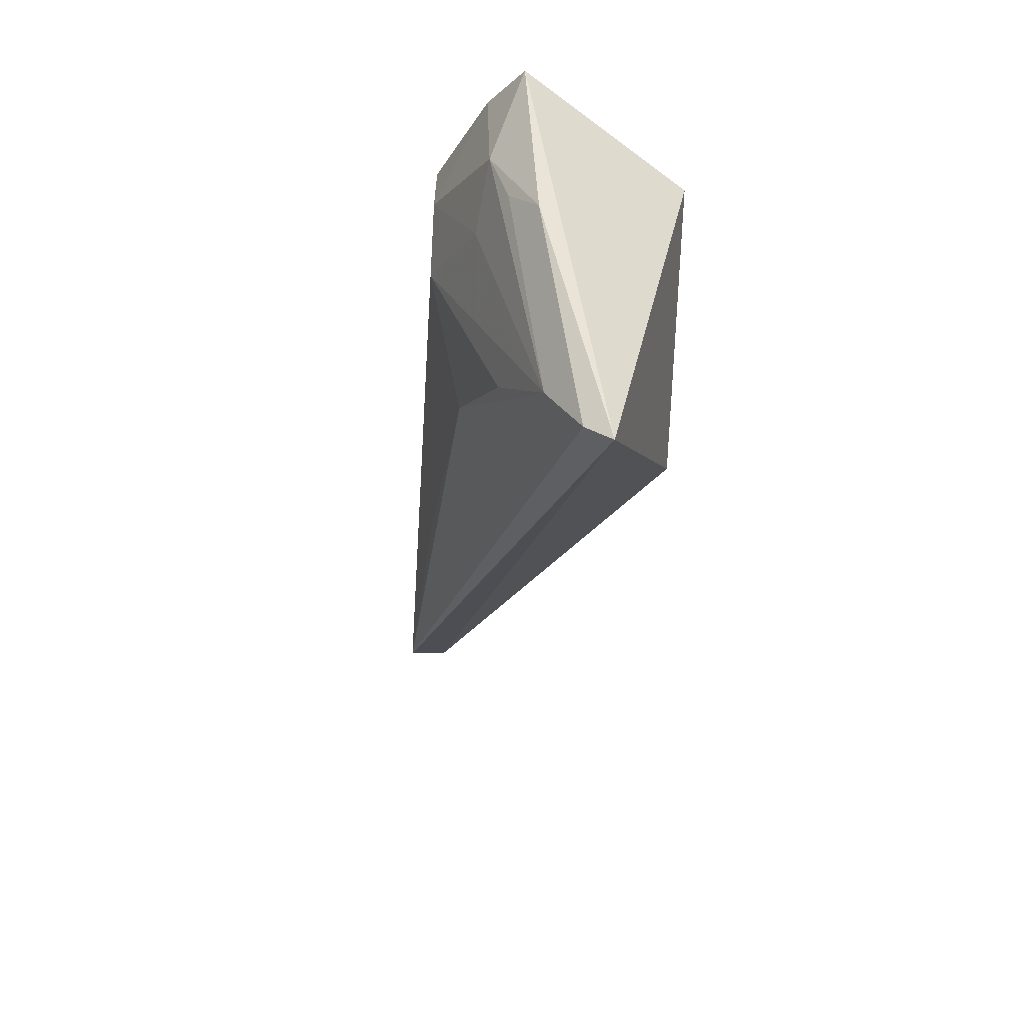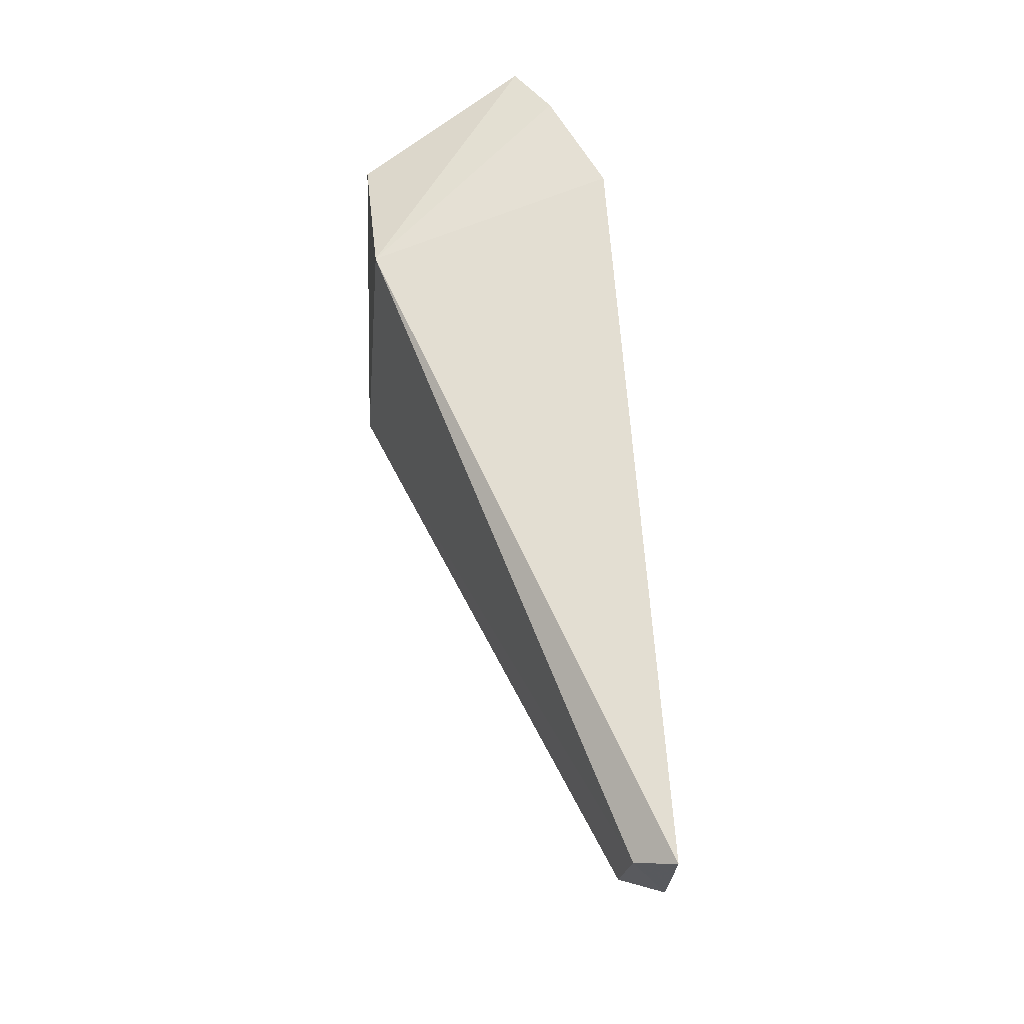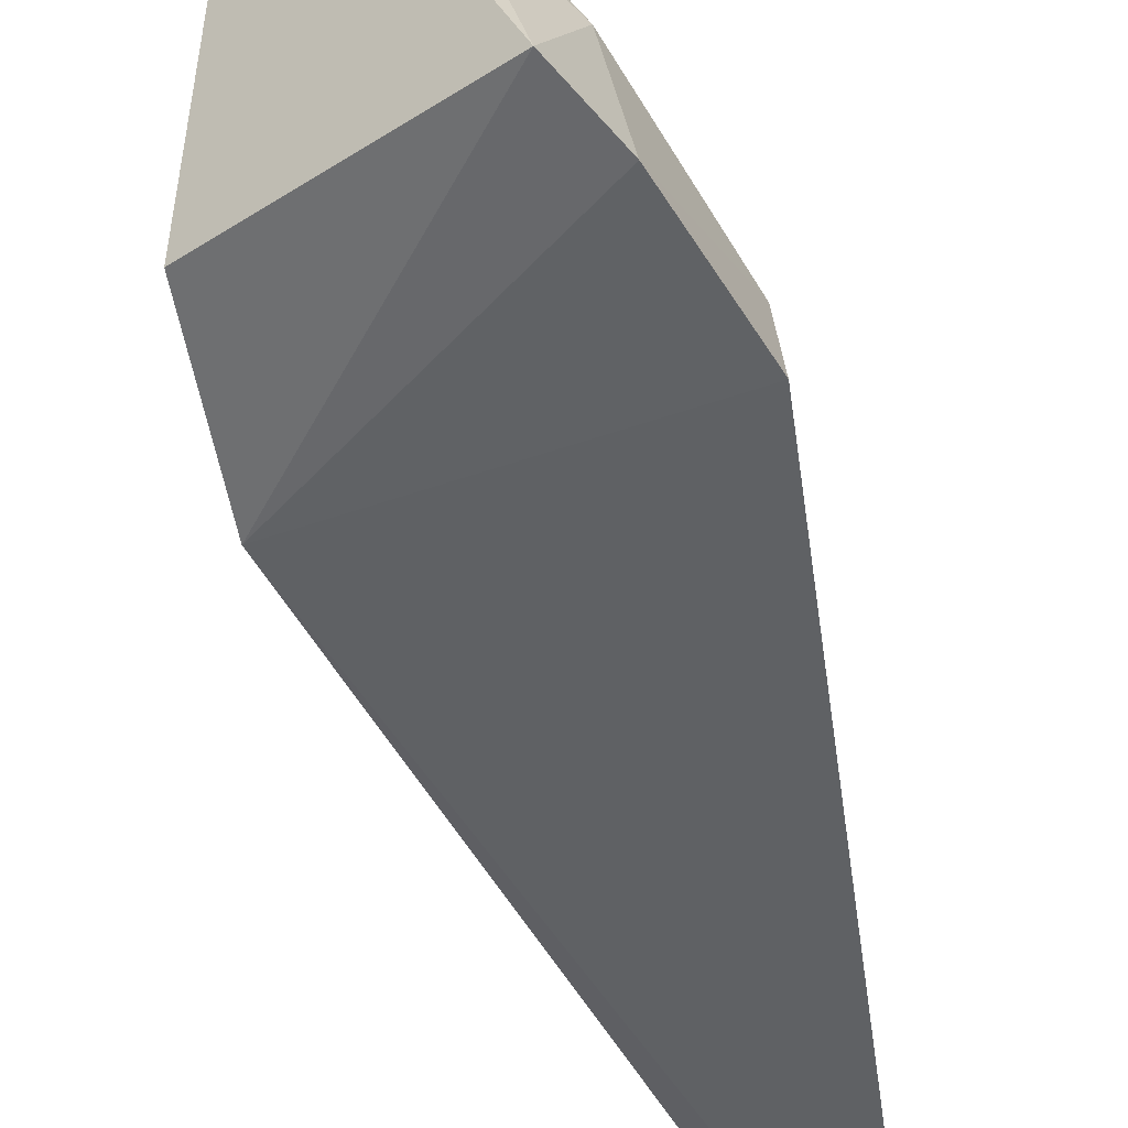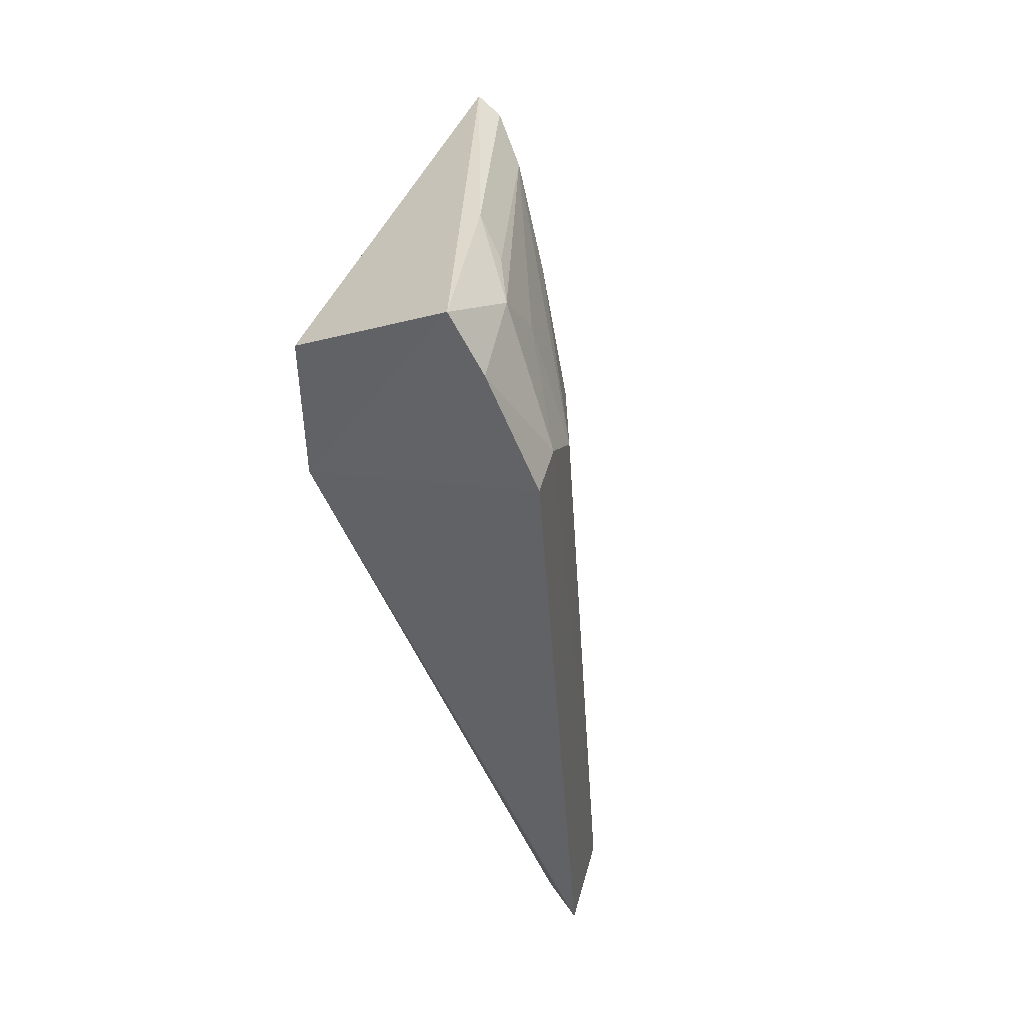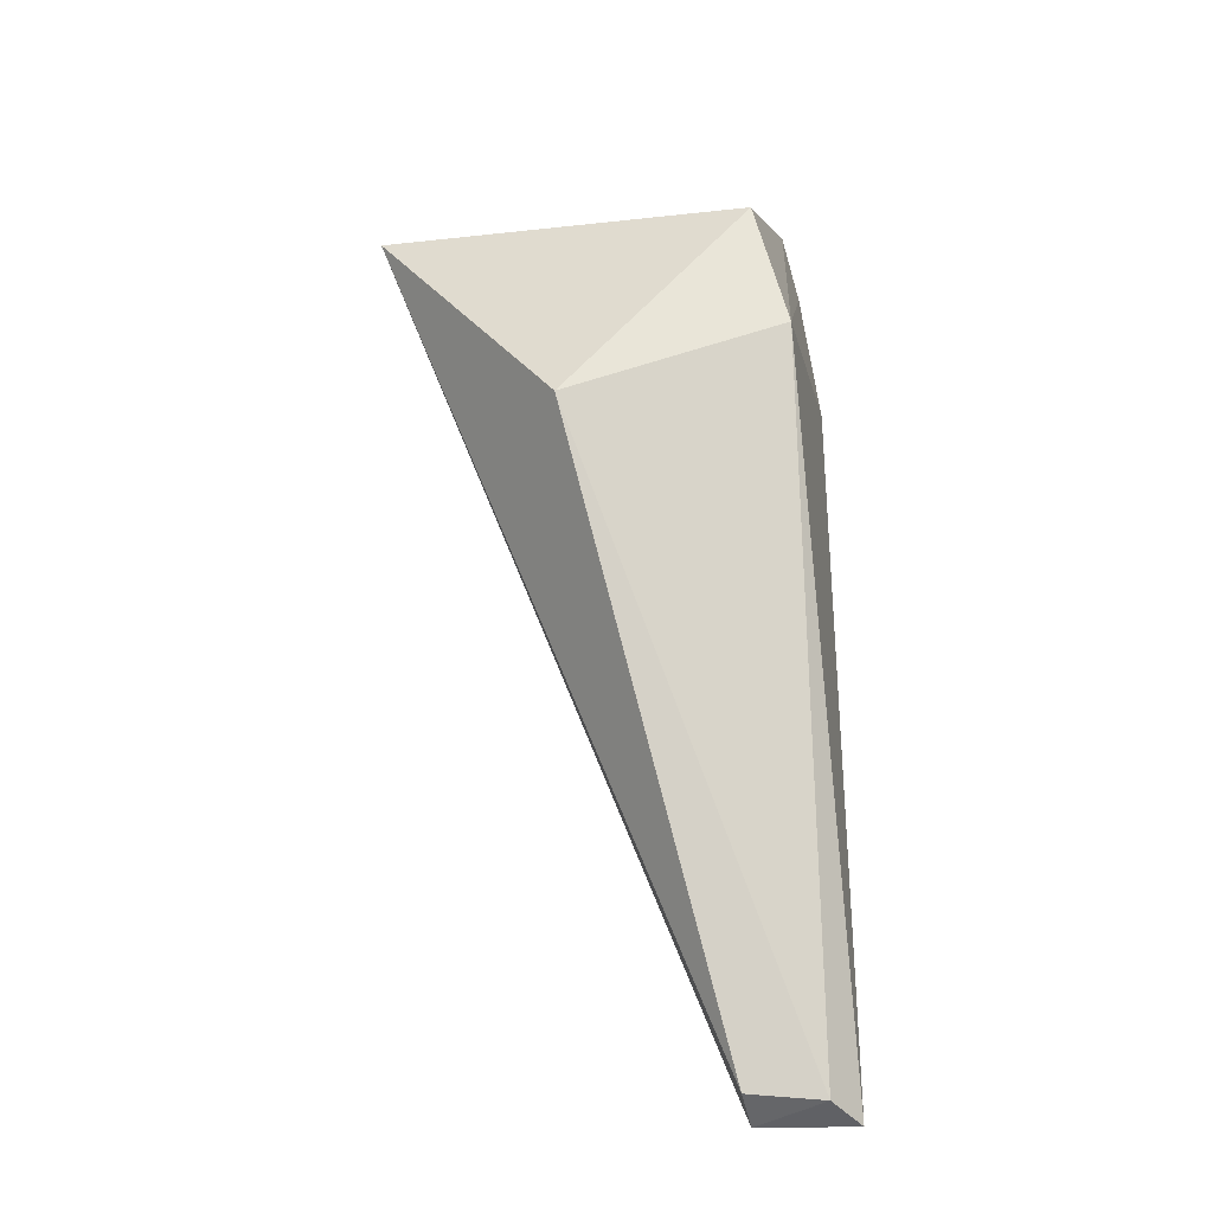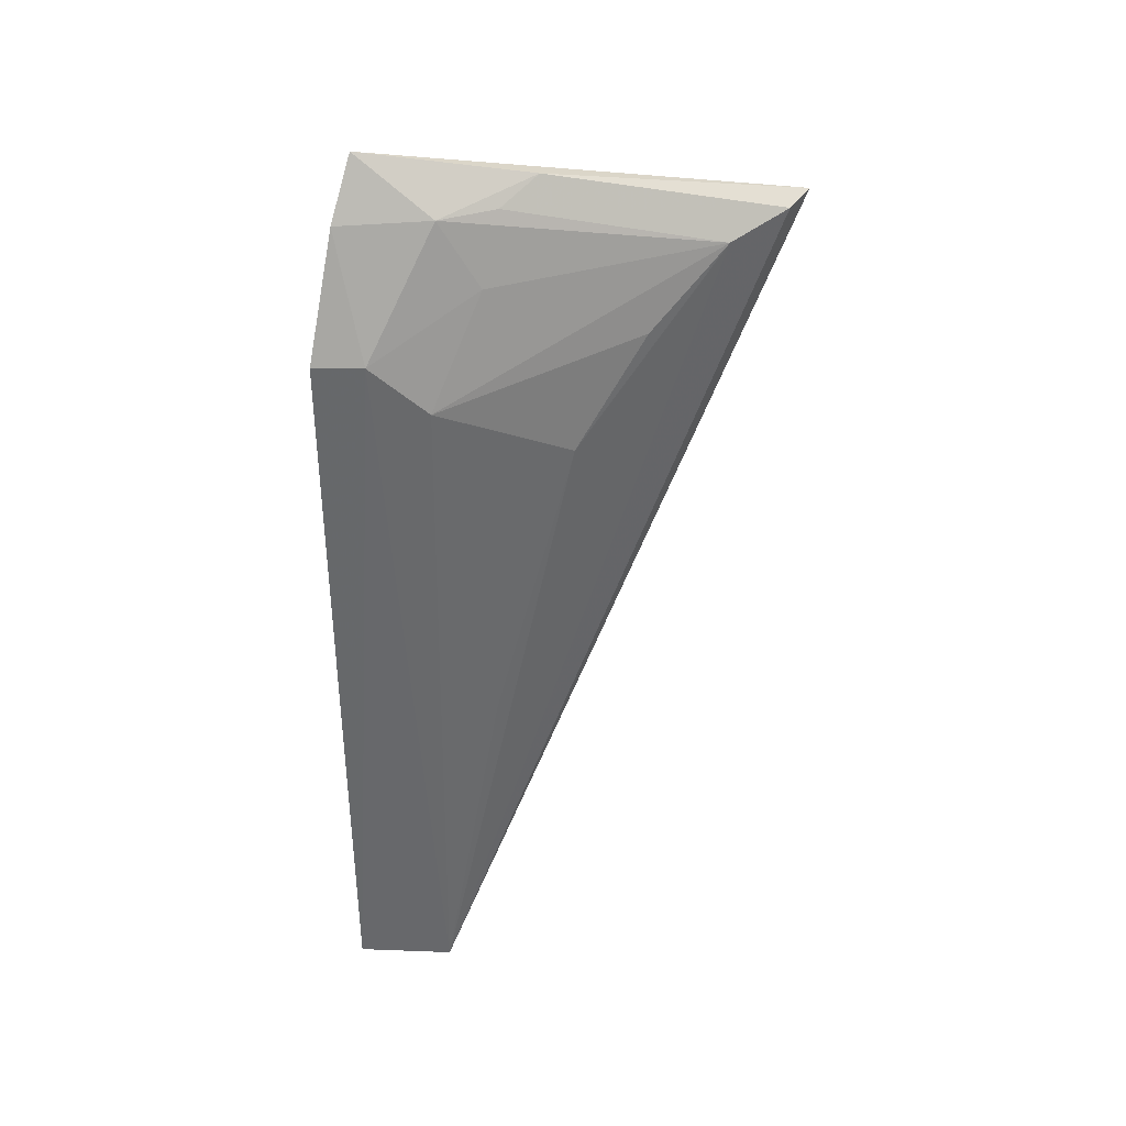
<metadata>
{"format":"obj","ext":"obj","renderer":"f3d","projection":"perspective","resolution":1024,"background":"white","views":[{"elev":51.4,"azim":9.8,"up":"+Y"},{"elev":-26.9,"azim":-175.2,"up":"+Y"},{"elev":-46.8,"azim":-176.1,"up":"+Z"},{"elev":48.5,"azim":-156.6,"up":"+Y"},{"elev":-34.9,"azim":100.8,"up":"+Y"},{"elev":41.2,"azim":-79.1,"up":"+Y"}]}
</metadata>
<code>
v -0.006116 0.1063 0.06763
v -0.003645 0.09041 0.05583
v -0.004784 0.1039 0.04428
v -0.02121 0.1008 0.042
v -0.02349 0.05394 0.04868
v -0.01517 0.1111 0.04334
v -0.02079 0.05481 0.04881
v -0.01717 0.09405 0.05612
v -0.005926 0.09543 0.0424
v -0.01649 0.1081 0.04828
v -0.007971 0.1059 0.06673
v -0.02043 0.09796 0.04856
v -0.01764 0.1078 0.04271
v -0.02177 0.05446 0.0442
v -0.01062 0.1049 0.06371
v -0.01266 0.1094 0.05327
v -0.02081 0.1009 0.04507
v -0.02048 0.07561 0.05189
v -0.02433 0.0539 0.04269
v -0.01398 0.1005 0.05976
v -0.01694 0.1043 0.05088
v -0.01479 0.1082 0.05142
f 1 2 3
f 6 1 3
f 7 2 1
f 7 1 5
f 9 6 3
f 9 3 2
f 11 5 1
f 13 9 4
f 13 6 9
f 13 10 6
f 14 9 2
f 14 2 7
f 14 7 5
f 15 8 5
f 15 5 11
f 16 11 1
f 16 1 6
f 16 6 10
f 17 5 12
f 17 13 4
f 17 10 13
f 18 12 5
f 18 5 8
f 18 8 12
f 19 14 5
f 19 4 9
f 19 9 14
f 19 17 4
f 19 5 17
f 20 15 12
f 20 12 8
f 20 8 15
f 21 15 10
f 21 12 15
f 21 17 12
f 21 10 17
f 22 16 10
f 22 10 15
f 22 15 11
f 22 11 16

</code>
